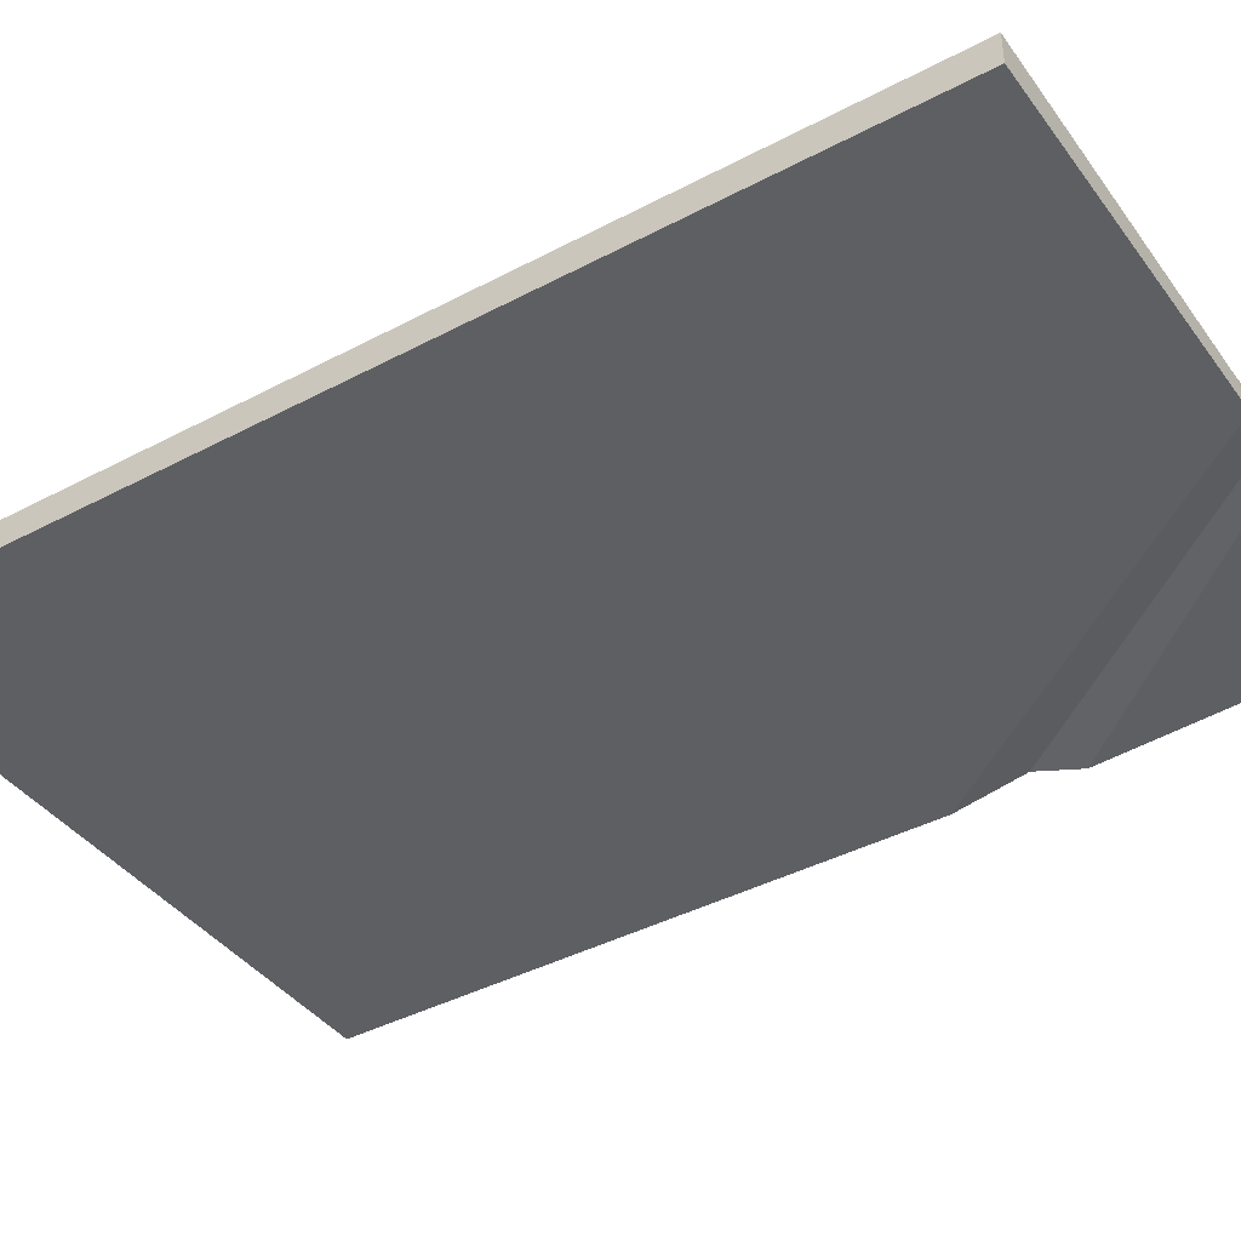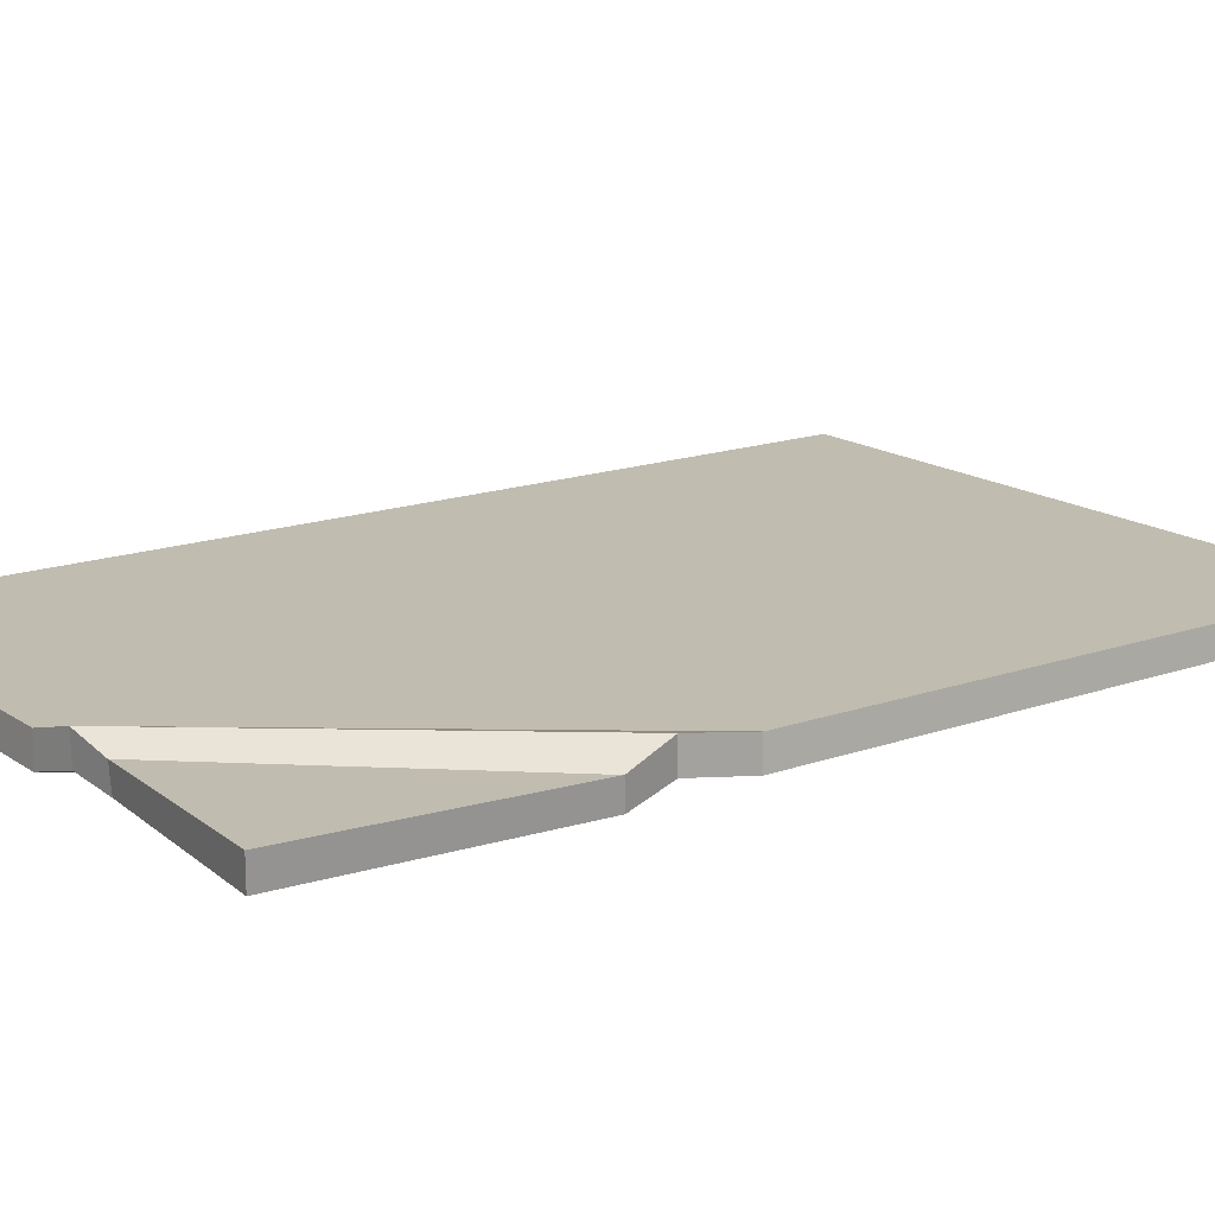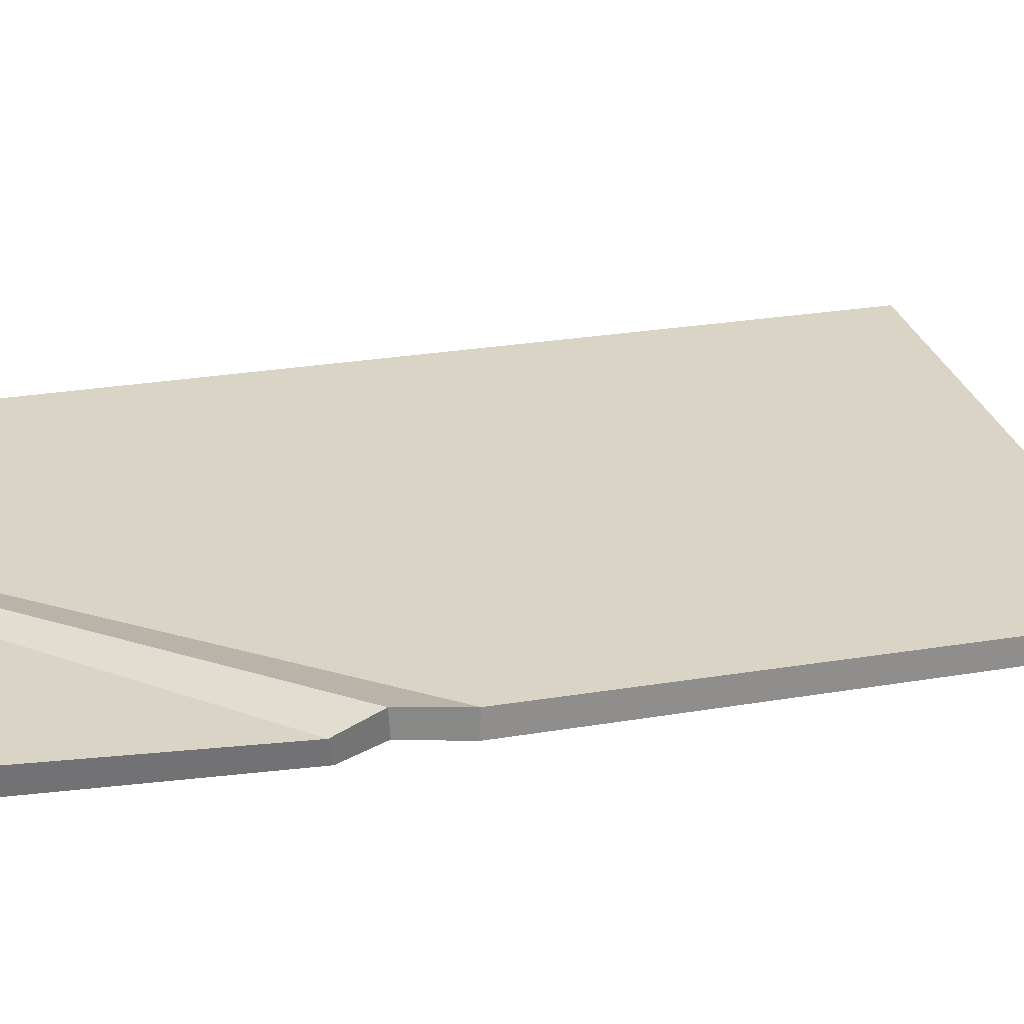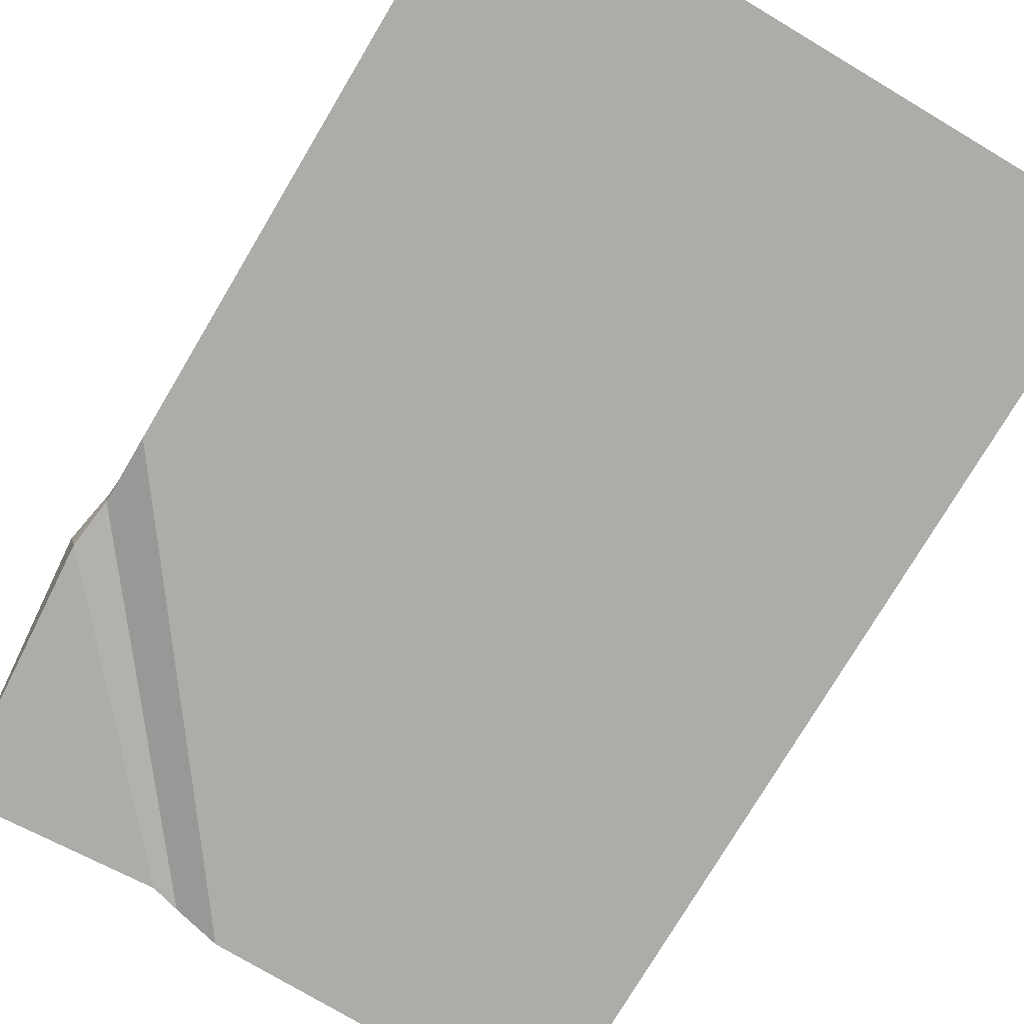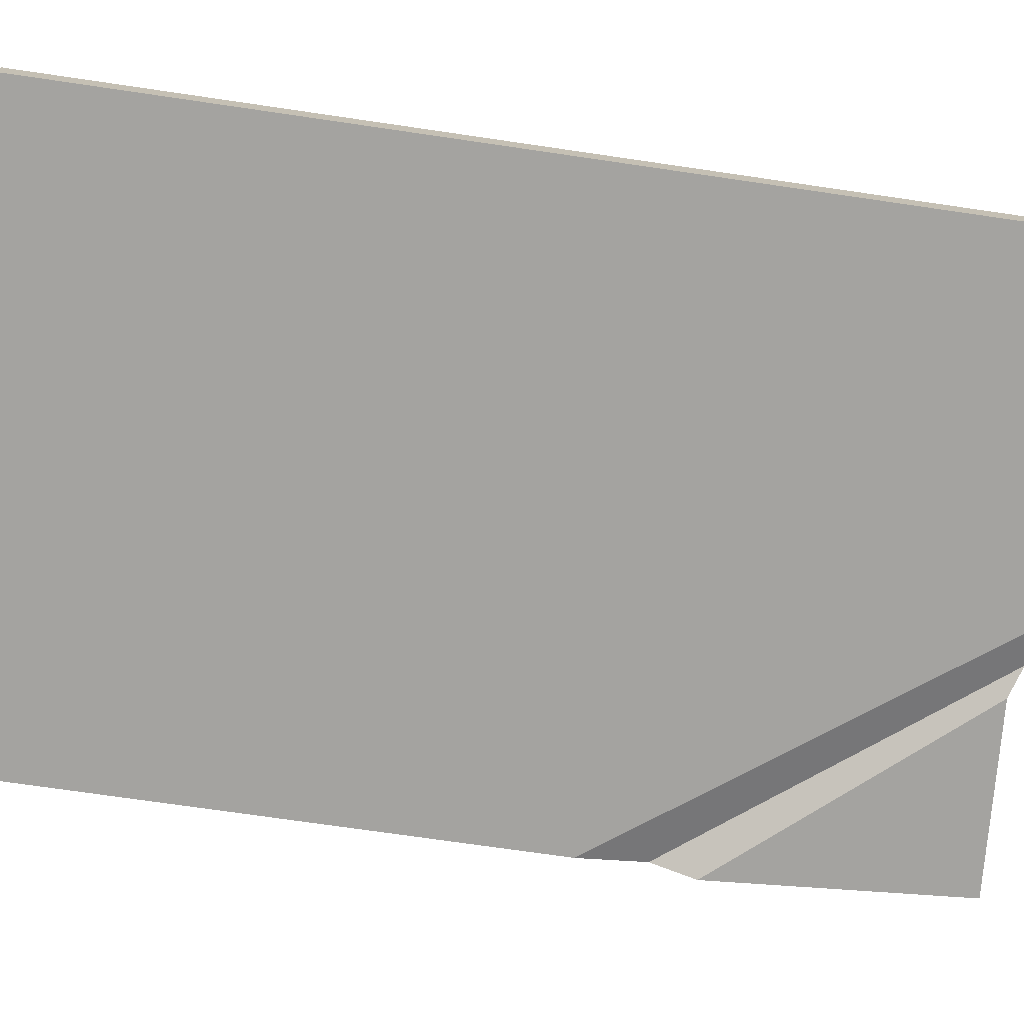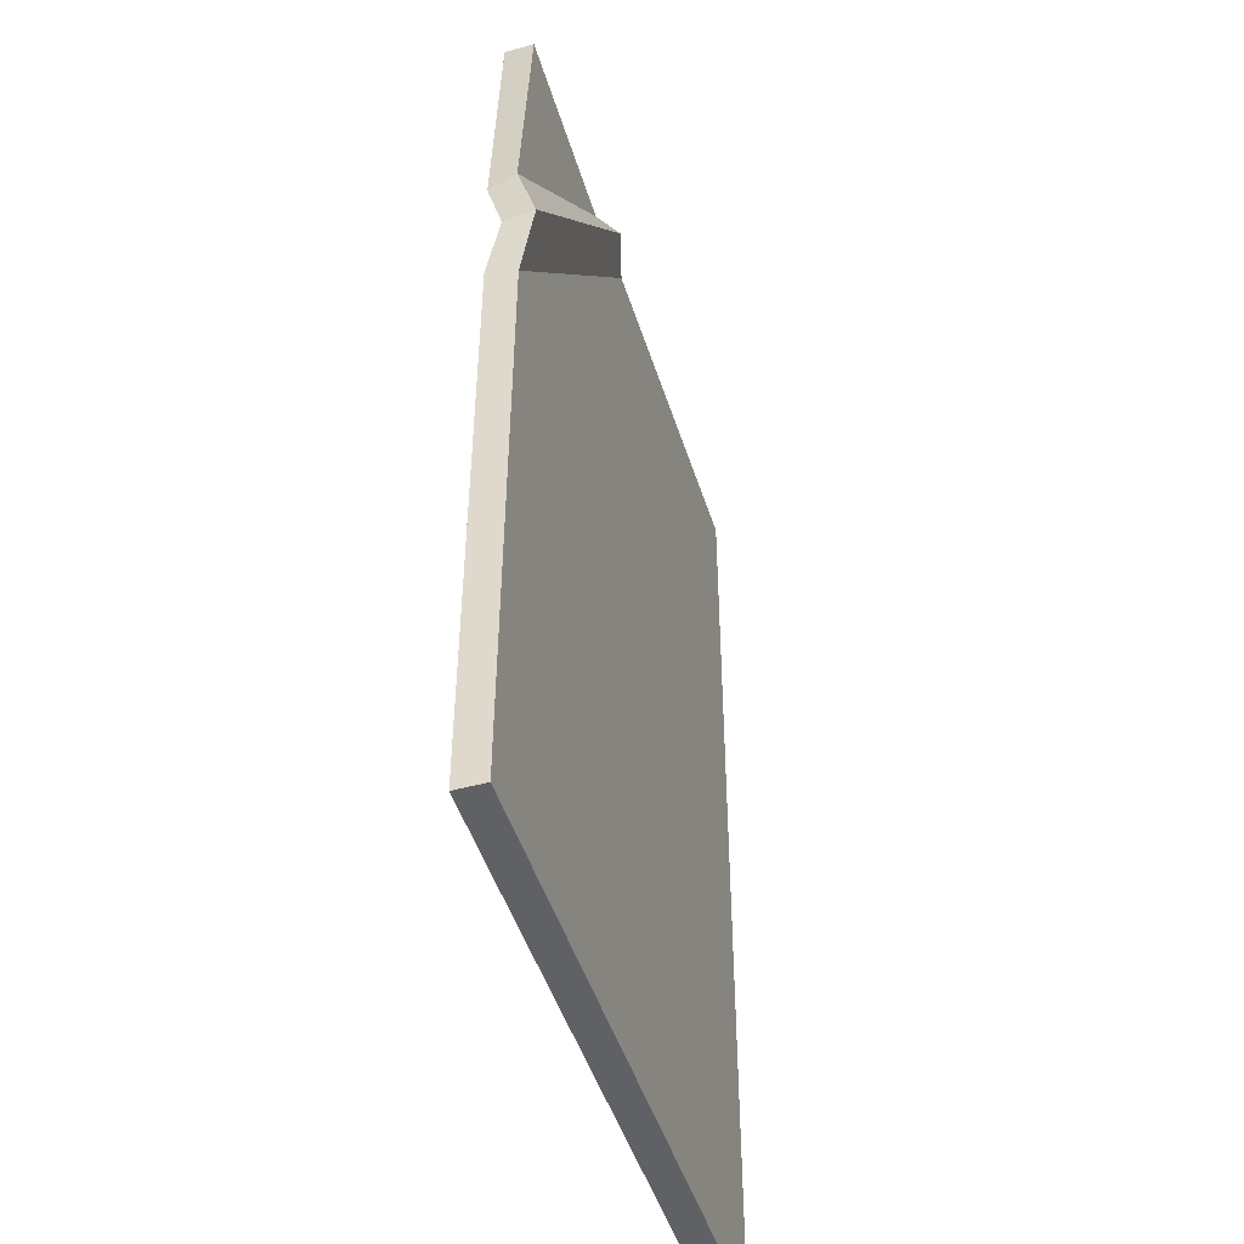
<metadata>
{"format":"obj","ext":"obj","renderer":"f3d","projection":"perspective","resolution":1024,"background":"white","views":[{"elev":-40.6,"azim":-57.0,"up":"+Y"},{"elev":16.3,"azim":53.9,"up":"+Y"},{"elev":28.9,"azim":76.2,"up":"+Y"},{"elev":-76.8,"azim":149.2,"up":"+Y"},{"elev":-72.9,"azim":-98.3,"up":"+Y"},{"elev":-47.5,"azim":107.1,"up":"+Z"}]}
</metadata>
<code>
v -11.13 0 16.86
v 10.66 0 16.71
v -11.13 0 -16.86
v 11.13 0 -16.86
v 11.32 0 7.633
v 3.771 0 16.21
v 2.764 0.4435 16.65
v 11.13 0.4435 6.04
v 1.157 0 16.86
v 11.13 0 3.609
v -11.13 1 -16.86
v 11.13 1 -16.86
v -11.13 1 16.86
v 1.027 1 16.76
v 11 1 3.509
v 3.964 1 16.37
v 11.51 1 7.794
v 10.66 1 16.71
v 2.829 1.529 16.72
v 11.2 1.529 6.104
f 12 11 15
f 11 13 14 15
f 17 16 18
f 20 19 16 17
f 15 14 19 20
f 4 10 3
f 9 1 3 10
f 5 2 6
f 8 5 6 7
f 10 8 7 9
f 4 3 11 12
f 3 1 13 11
f 1 9 14 13
f 10 4 12 15
f 6 2 18 16
f 2 5 17 18
f 7 6 16 19
f 5 8 20 17
f 9 7 19 14
f 8 10 15 20

</code>
